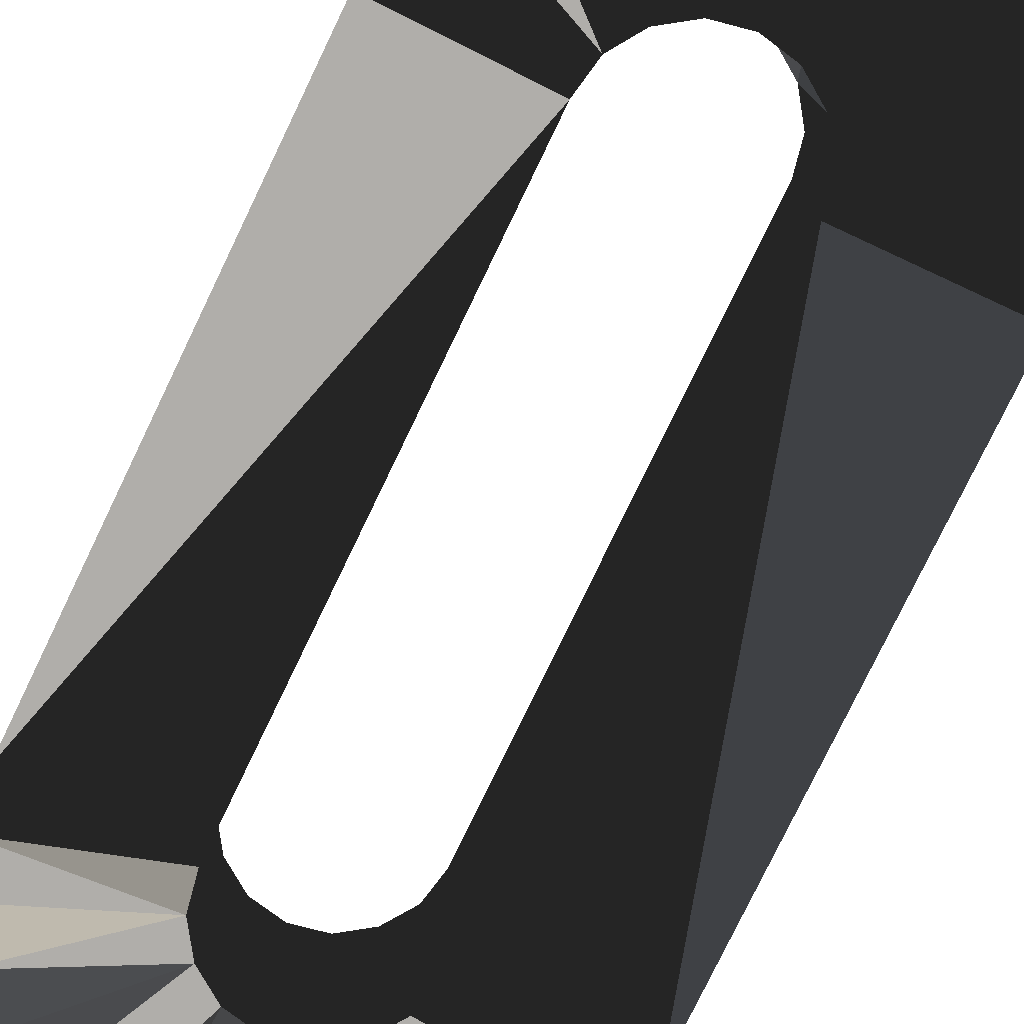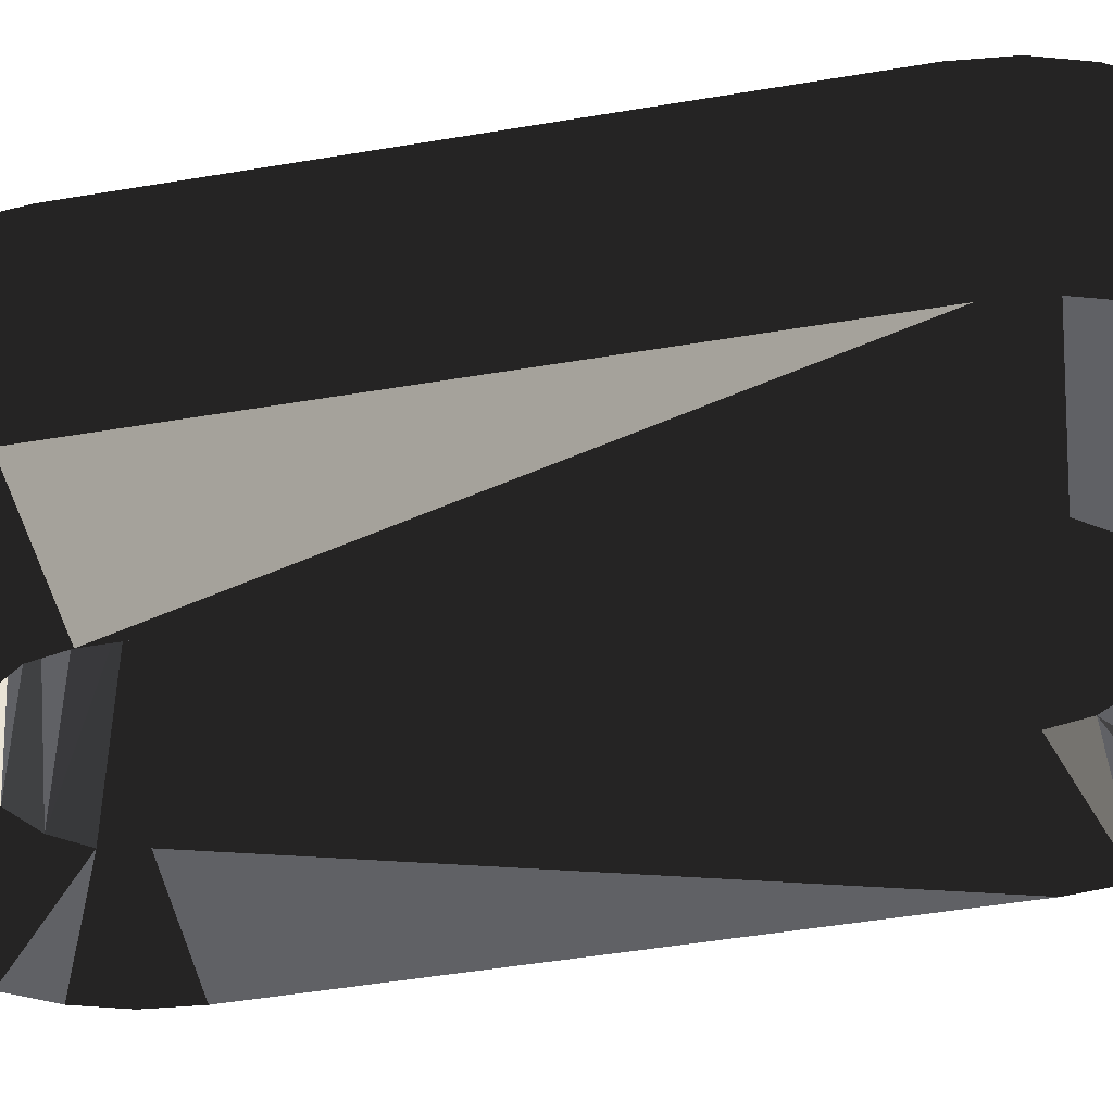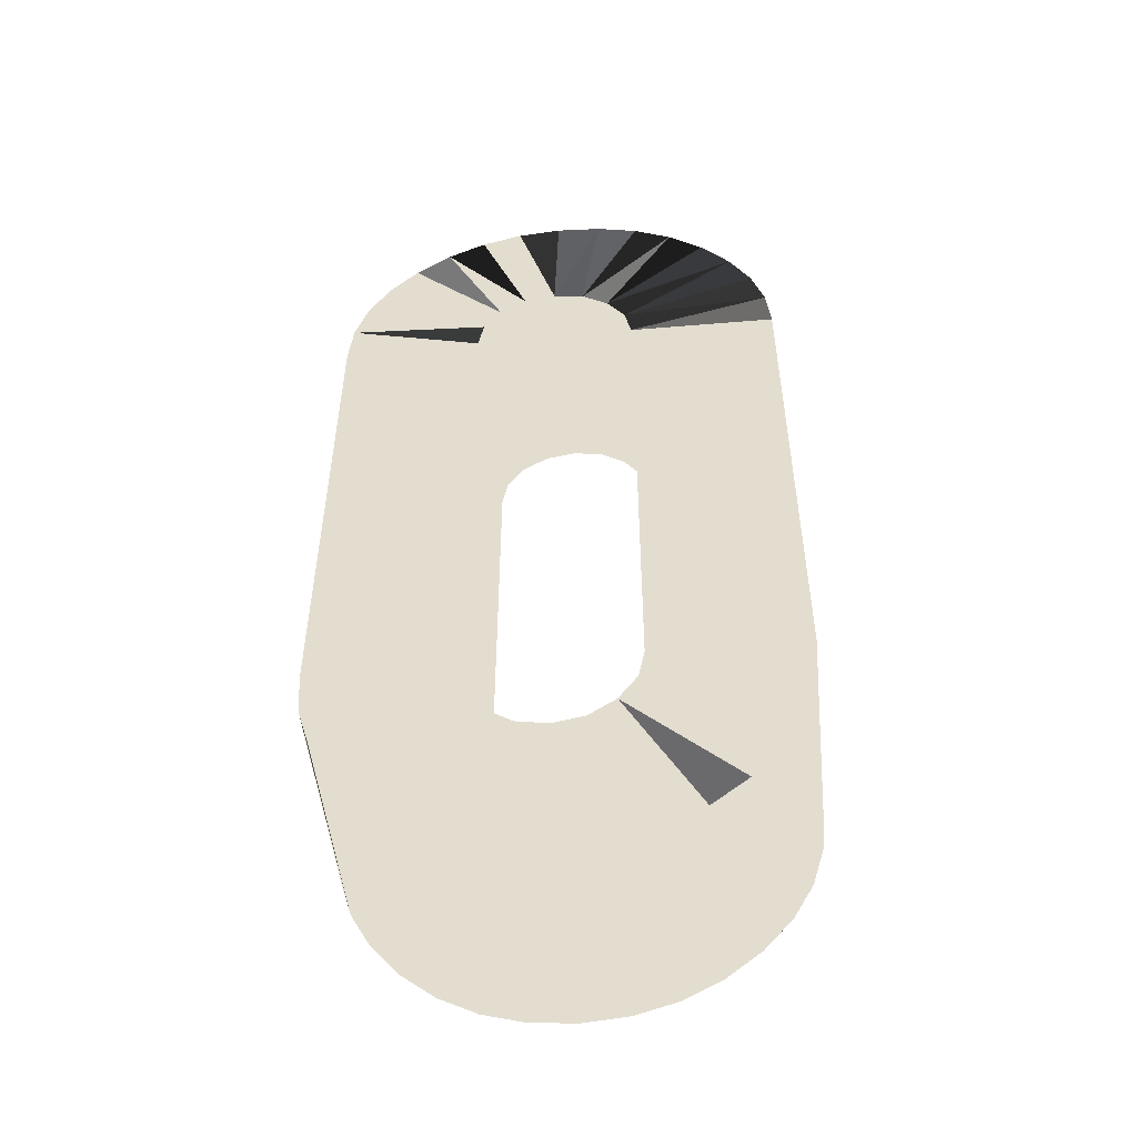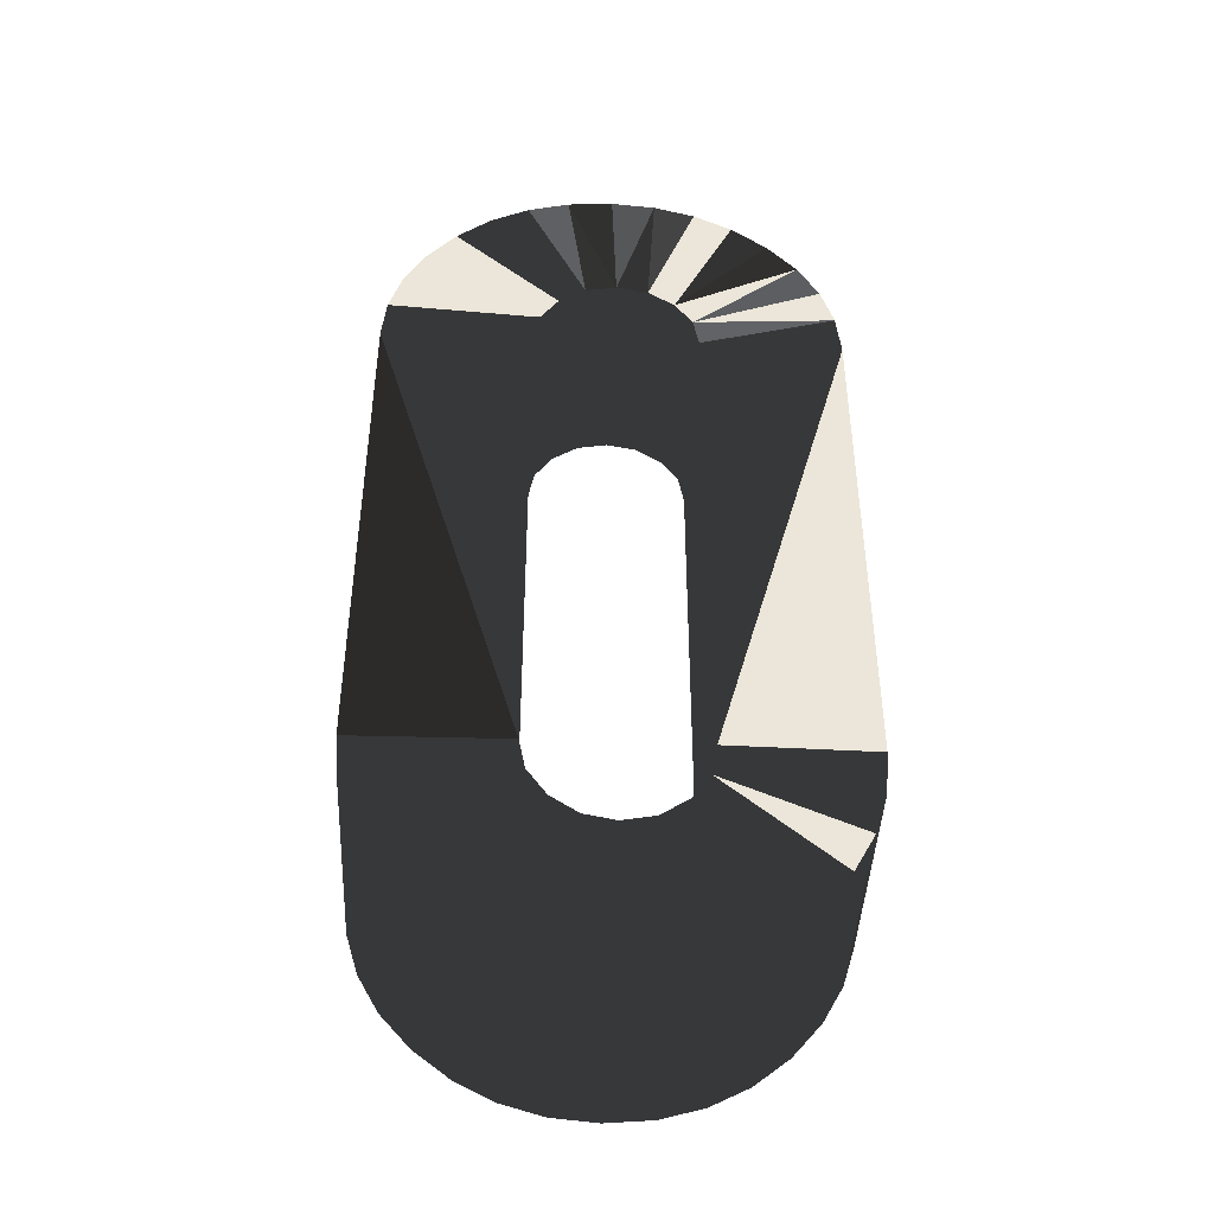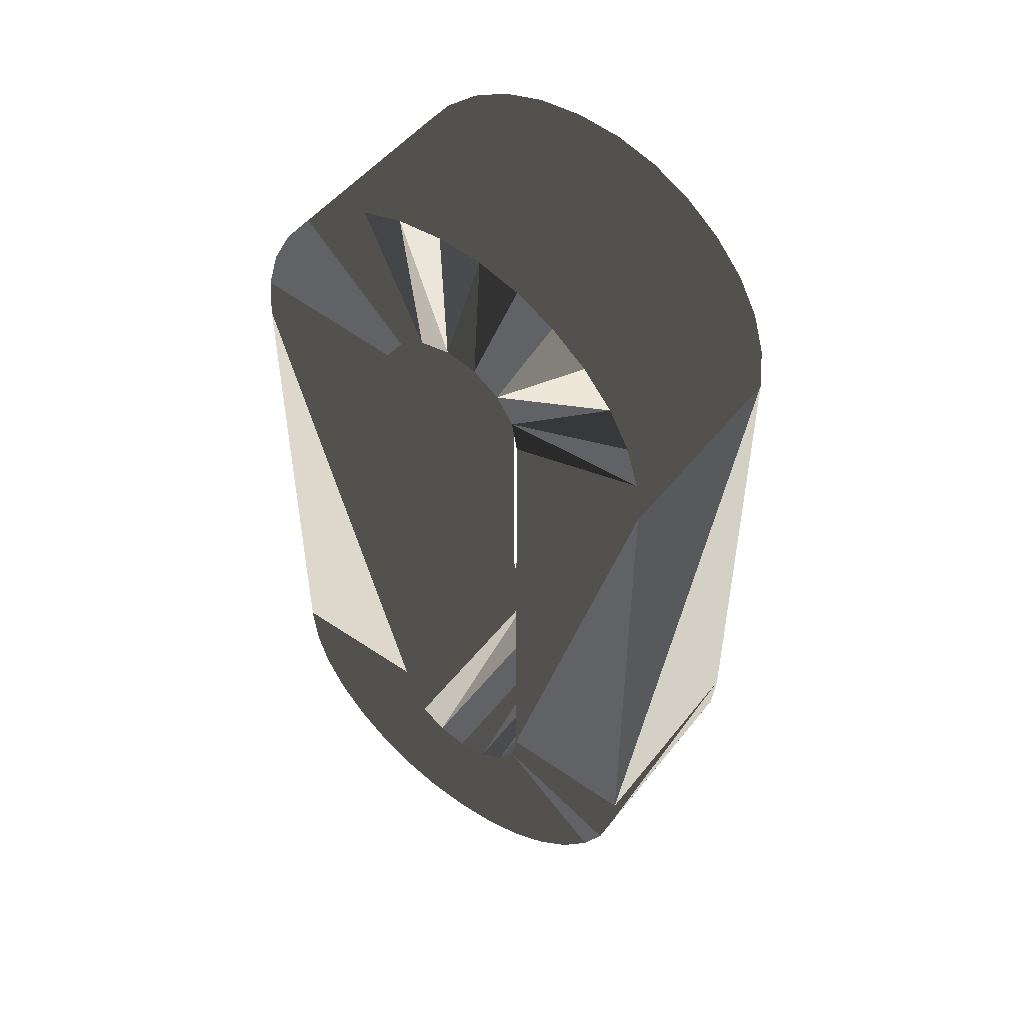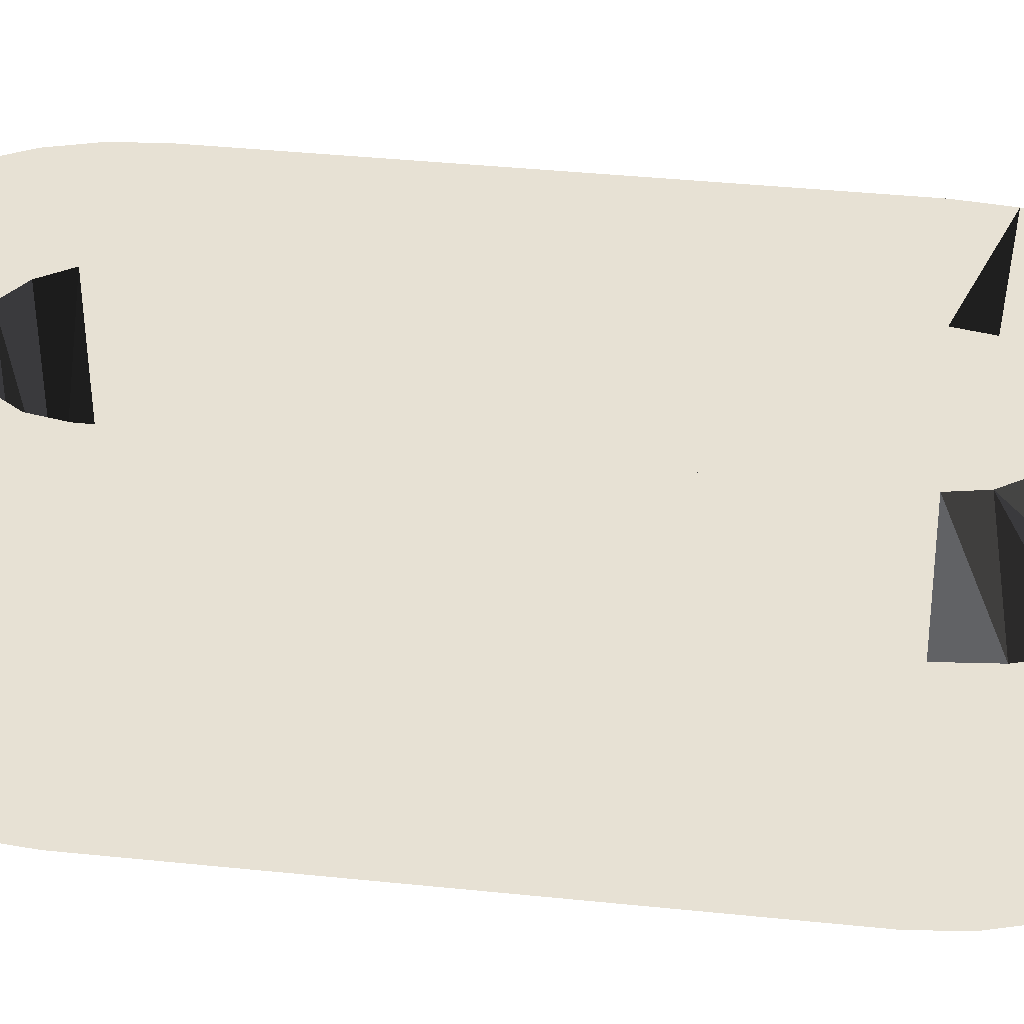
<metadata>
{"format":"obj","ext":"obj","renderer":"f3d","projection":"perspective","resolution":1024,"background":"white","views":[{"elev":-77.9,"azim":-25.7,"up":"+Z"},{"elev":-47.7,"azim":100.8,"up":"+Z"},{"elev":-51.1,"azim":5.9,"up":"+Y"},{"elev":-43.9,"azim":177.3,"up":"+Y"},{"elev":50.7,"azim":-143.0,"up":"+Y"},{"elev":39.6,"azim":97.3,"up":"+Z"}]}
</metadata>
<code>
v 9.55 11.22 5.001
v 9.55 11.22 0
v 9.55 -0.928 0
v 9.55 -0.928 5.001
v 16.12 -2.234 5.001
v 13.83 16.44 0
v 14.87 16.54 0
v 16.12 -2.234 0
v 15.94 16.44 0
v 15.5 -2.664 0
v 15.5 -2.664 5.001
v 16.7 11.29 0
v 14.77 -2.808 0
v 14.77 -2.808 5.001
v 16.56 12.01 0
v 14.04 -2.664 0
v 14.04 -2.664 5.001
v 13.41 -2.234 0
v 13.41 -2.234 5.001
v 16.92 16.15 0
v 12.99 -1.621 5.001
v 17.82 15.67 0
v 18.63 14.99 0
v 19.32 14.15 0
v 12.99 -1.621 0
v 19.81 13.23 0
v 20.11 12.26 0
v 20.21 11.22 0
v 12.86 -0.879 0
v 12.86 -0.879 5.001
v 12.86 11.29 0
v 13.41 12.65 0
v 12.99 12.03 0
v 11.92 -5.377 5.001
v 11.92 -5.377 0
v 11.1 -4.688 5.001
v 11.1 -4.688 0
v 10.42 -3.848 5.001
v 10.42 -3.848 0
v 16.13 12.64 0
v 9.937 -2.942 5.001
v 9.937 -2.942 0
v 15.5 13.07 0
v 9.647 -1.969 5.001
v 9.647 -1.969 0
v 14.77 13.22 0
v 14.03 13.08 0
v 20.21 -0.928 5.001
v 20.21 -0.928 0
v 14.87 16.54 5.001
v 13.83 16.44 5.001
v 15.94 16.44 5.001
v 16.7 11.29 5.001
v 16.56 12.01 5.001
v 9.648 12.3 0
v 9.943 13.28 0
v 10.44 14.18 0
v 11.12 14.99 0
v 11.96 15.67 0
v 12.86 16.15 0
v 20.21 11.22 5.001
v 20.11 12.26 5.001
v 19.81 13.23 5.001
v 19.32 14.15 5.001
v 18.63 14.99 5.001
v 17.82 15.67 5.001
v 16.92 16.15 5.001
v 12.86 11.29 5.001
v 12.99 12.03 5.001
v 13.41 12.65 5.001
v 16.56 -1.608 0
v 16.7 -0.879 0
v 16.13 12.64 5.001
v 15.5 13.07 5.001
v 17.8 -5.39 0
v 16.89 -5.875 0
v 14.77 13.22 5.001
v 16.7 -0.879 5.001
v 14.03 13.08 5.001
v 16.56 -1.608 5.001
v 12.86 16.15 5.001
v 11.96 15.67 5.001
v 11.12 14.99 5.001
v 10.44 14.18 5.001
v 9.943 13.28 5.001
v 16.89 -5.875 5.001
v 9.648 12.3 5.001
v 17.8 -5.39 5.001
v 18.63 -4.712 5.001
v 19.32 -3.899 5.001
v 19.81 -2.997 5.001
v 20.11 -2.007 5.001
v 14.87 -6.263 5.001
v 15.92 -6.165 5.001
v 12.82 -5.869 5.001
v 13.8 -6.164 5.001
v 20.11 -2.007 0
v 19.81 -2.997 0
v 19.32 -3.899 0
v 18.63 -4.712 0
v 14.87 -6.263 0
v 15.92 -6.165 0
v 13.8 -6.164 0
v 12.82 -5.869 0
f 2 3 1
f 4 1 3
f 9 46 7
f 5 8 10
f 5 10 11
f 11 10 13
f 11 13 14
f 14 13 16
f 14 16 17
f 17 16 18
f 17 18 19
f 21 19 18
f 21 18 25
f 22 23 40
f 23 24 40
f 15 40 24
f 24 26 15
f 26 27 15
f 12 15 27
f 12 27 28
f 29 30 21
f 29 21 25
f 34 36 37
f 34 37 35
f 2 55 31
f 2 31 29
f 38 39 37
f 38 37 36
f 41 42 39
f 41 39 38
f 20 22 43
f 40 43 22
f 44 45 42
f 44 42 41
f 46 9 43
f 4 3 45
f 4 45 44
f 47 6 46
f 28 48 49
f 81 82 79
f 57 58 32
f 58 59 32
f 32 33 57
f 47 32 59
f 60 47 59
f 6 47 60
f 7 46 6
f 20 43 9
f 56 57 33
f 55 56 33
f 33 31 55
f 39 42 25
f 2 29 3
f 64 54 63
f 62 63 54
f 65 73 64
f 66 73 65
f 67 74 66
f 54 64 73
f 54 53 62
f 61 62 53
f 49 72 28
f 69 87 68
f 82 83 70
f 73 66 74
f 67 52 74
f 88 89 5
f 52 50 77
f 77 74 52
f 50 51 77
f 79 77 51
f 51 81 79
f 70 79 82
f 83 84 70
f 69 70 84
f 84 85 69
f 87 69 85
f 1 68 87
f 80 92 78
f 89 90 5
f 80 5 90
f 90 91 80
f 92 80 91
f 48 78 92
f 4 30 1
f 68 1 30
f 5 11 88
f 48 61 78
f 53 78 61
f 86 88 11
f 14 94 11
f 15 12 53
f 15 53 54
f 19 34 17
f 17 96 14
f 15 54 73
f 21 38 19
f 93 94 14
f 86 11 94
f 23 65 64
f 23 64 24
f 23 22 66
f 23 66 65
f 93 14 96
f 96 17 95
f 4 44 30
f 30 44 21
f 95 17 34
f 22 20 67
f 22 67 66
f 27 62 61
f 27 61 28
f 38 21 41
f 44 41 21
f 36 19 38
f 34 19 36
f 52 9 7
f 52 7 50
f 26 63 62
f 26 62 27
f 7 6 51
f 7 51 50
f 64 63 26
f 64 26 24
f 52 67 9
f 102 10 76
f 49 97 72
f 12 28 72
f 71 72 97
f 97 98 71
f 99 71 98
f 100 8 99
f 75 8 100
f 70 69 33
f 70 33 32
f 33 69 68
f 33 68 31
f 71 99 8
f 40 15 73
f 75 10 8
f 40 73 74
f 40 74 43
f 75 76 10
f 43 74 77
f 43 77 46
f 46 77 79
f 46 79 47
f 102 101 13
f 13 10 102
f 47 79 70
f 47 70 32
f 103 104 16
f 16 13 103
f 101 103 13
f 87 55 2
f 87 2 1
f 104 35 16
f 18 16 35
f 35 37 18
f 37 39 18
f 84 57 56
f 84 56 85
f 56 55 87
f 56 87 85
f 25 18 39
f 29 25 45
f 45 25 42
f 3 29 45
f 81 51 60
f 6 60 51
f 48 28 61
f 60 59 82
f 60 82 81
f 59 58 83
f 59 83 82
f 92 97 49
f 92 49 48
f 58 57 84
f 58 84 83
f 92 91 98
f 92 98 97
f 72 71 80
f 72 80 78
f 20 9 67
f 68 30 31
f 78 53 72
f 12 72 53
f 91 90 99
f 91 99 98
f 88 75 100
f 88 100 89
f 90 89 100
f 90 100 99
f 88 86 76
f 88 76 75
f 34 35 95
f 104 95 35
f 86 94 102
f 102 76 86
f 94 93 101
f 94 101 102
f 101 93 103
f 103 93 96
f 96 95 104
f 96 104 103
f 30 29 31
f 5 80 8
f 71 8 80

</code>
